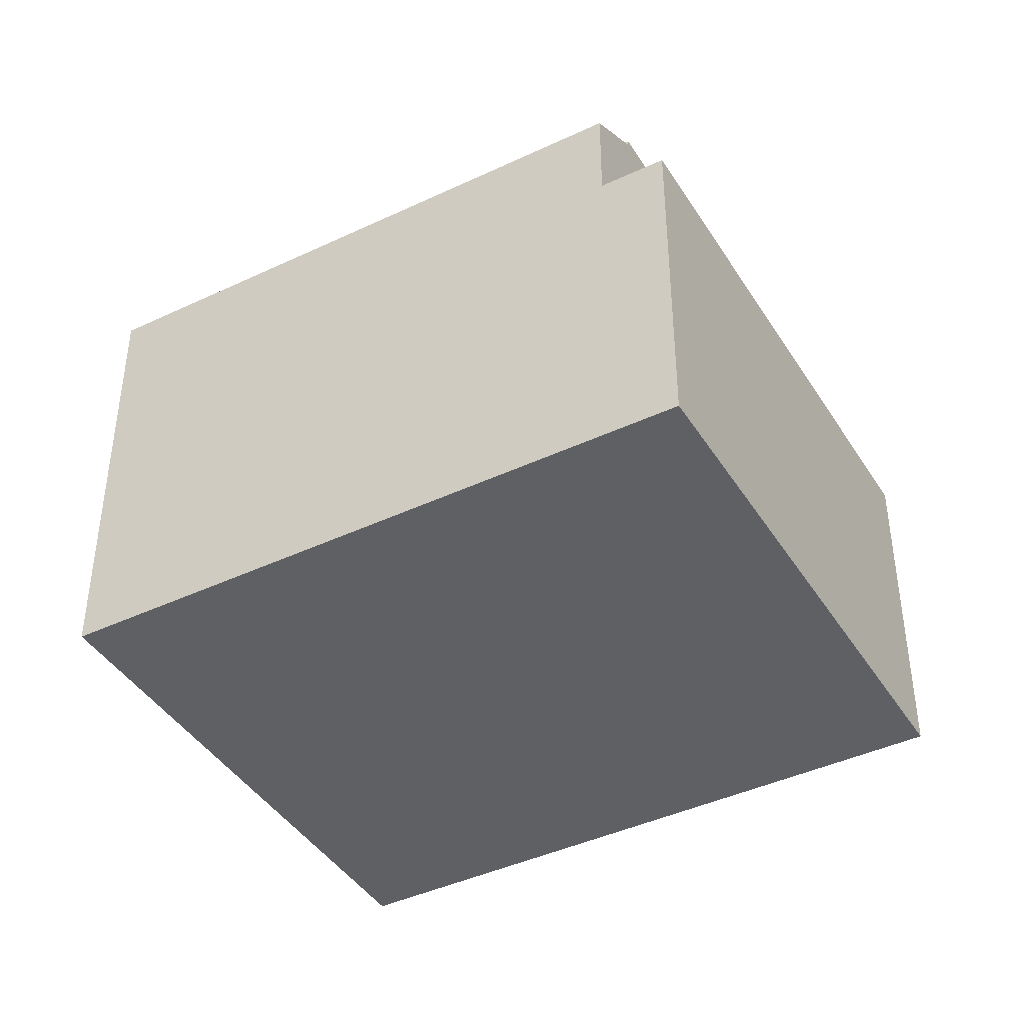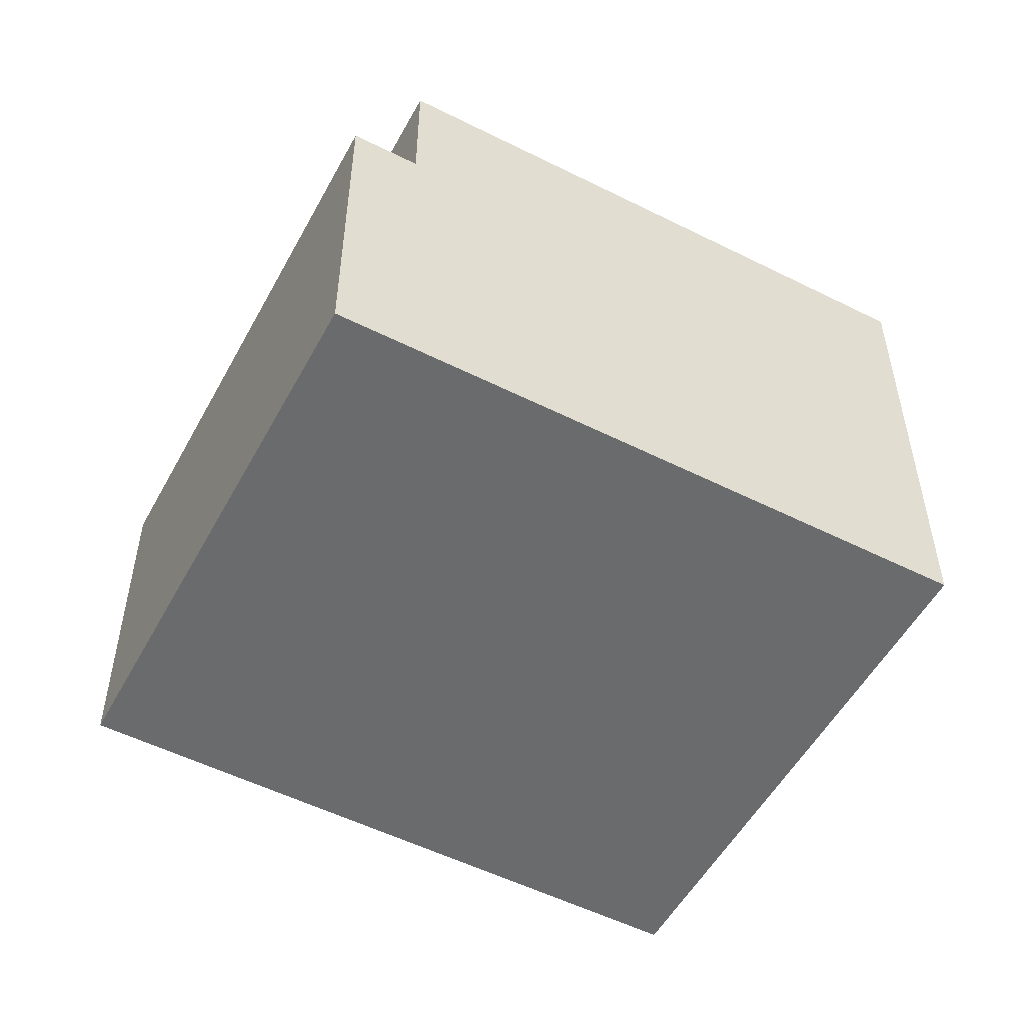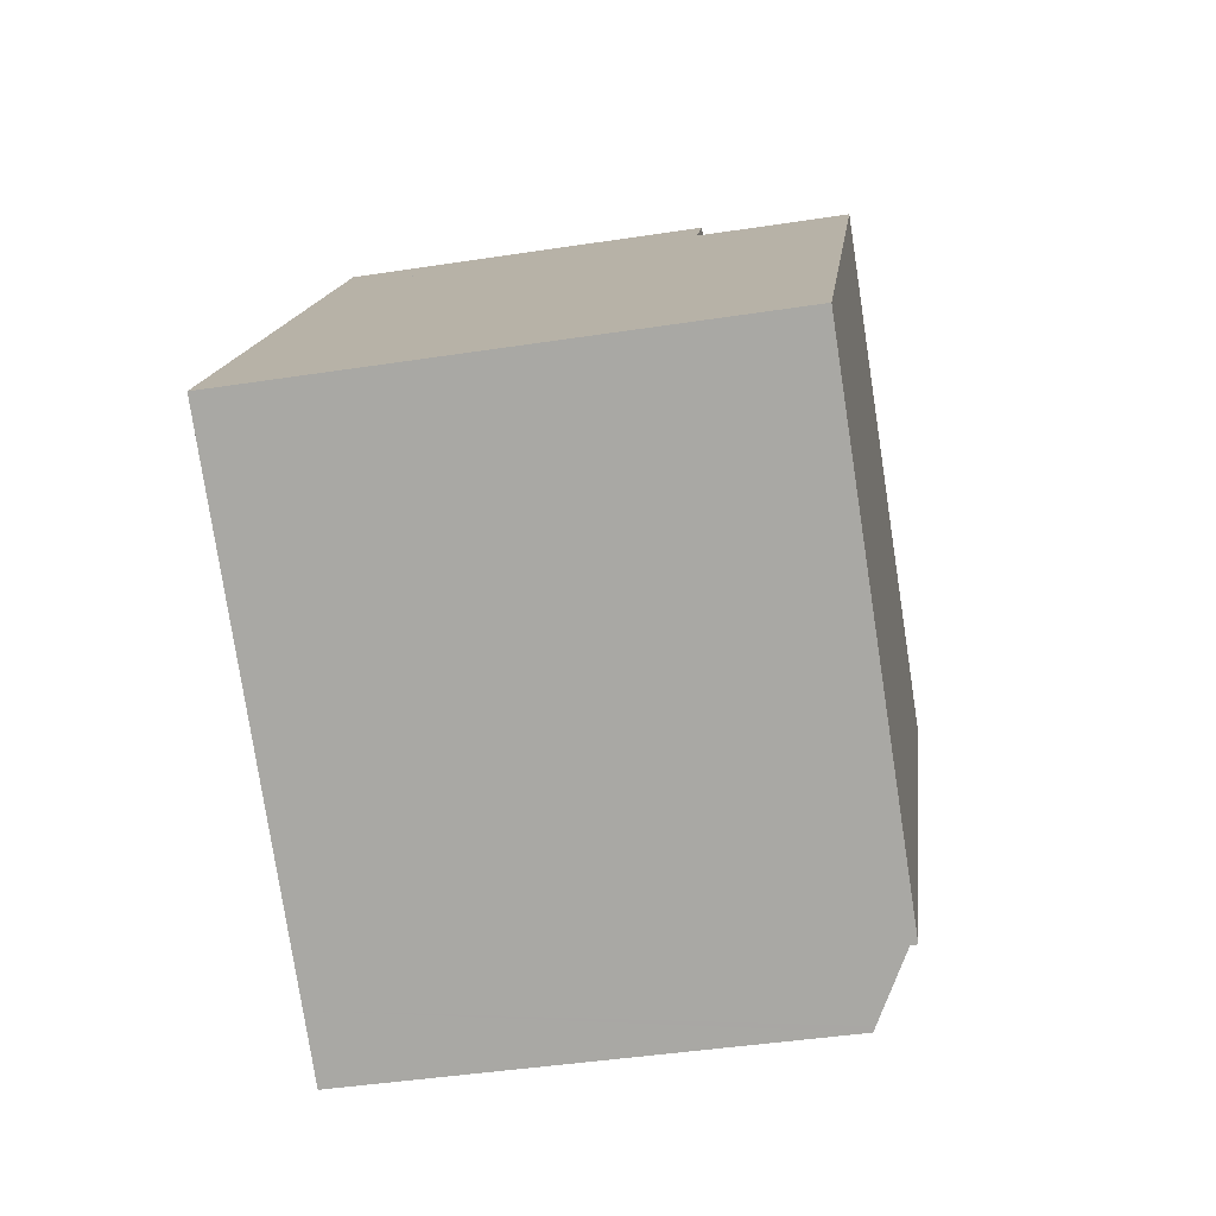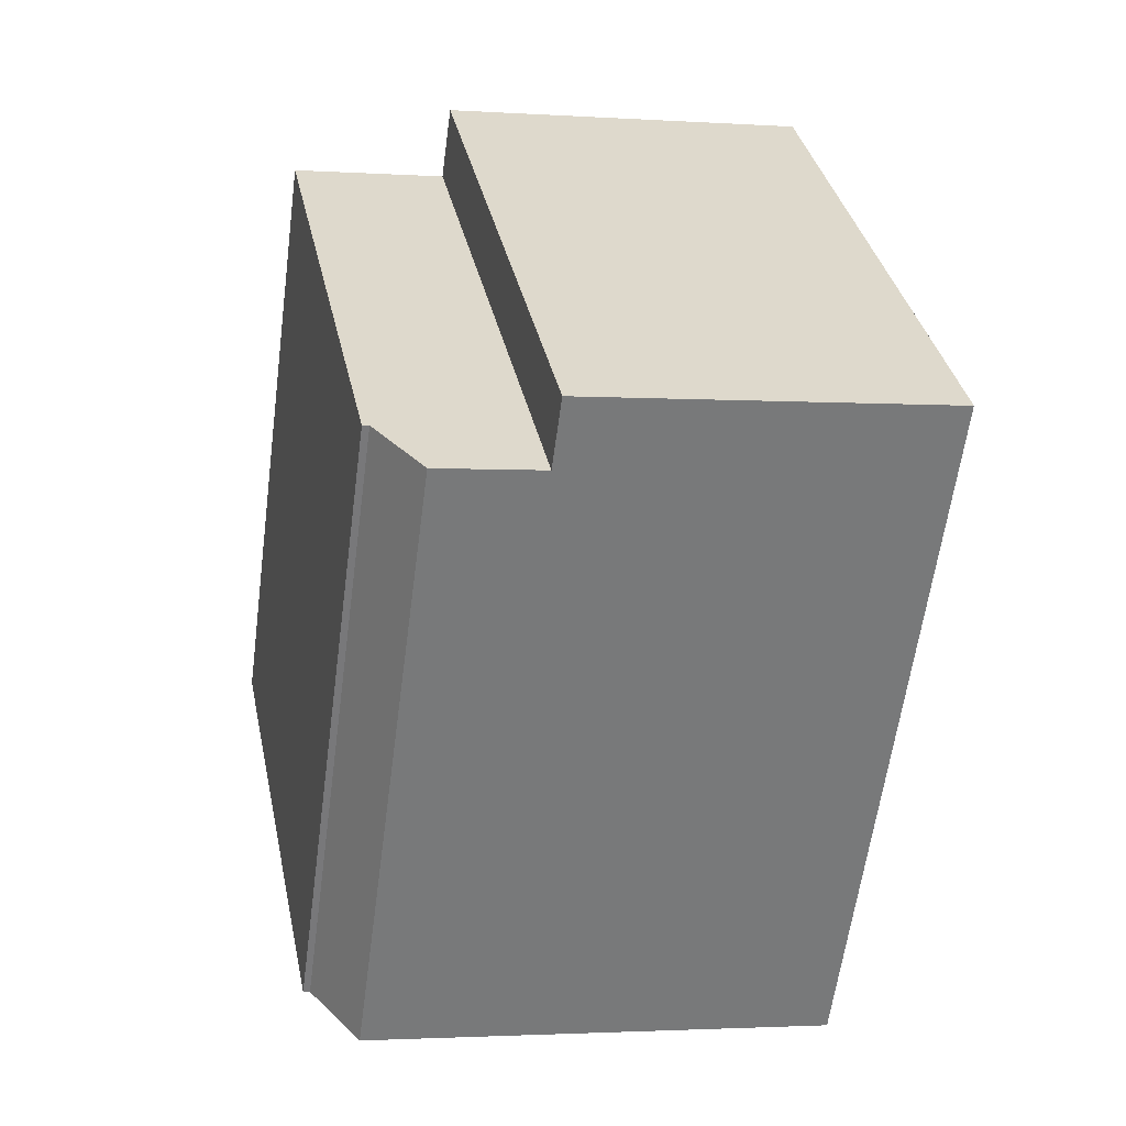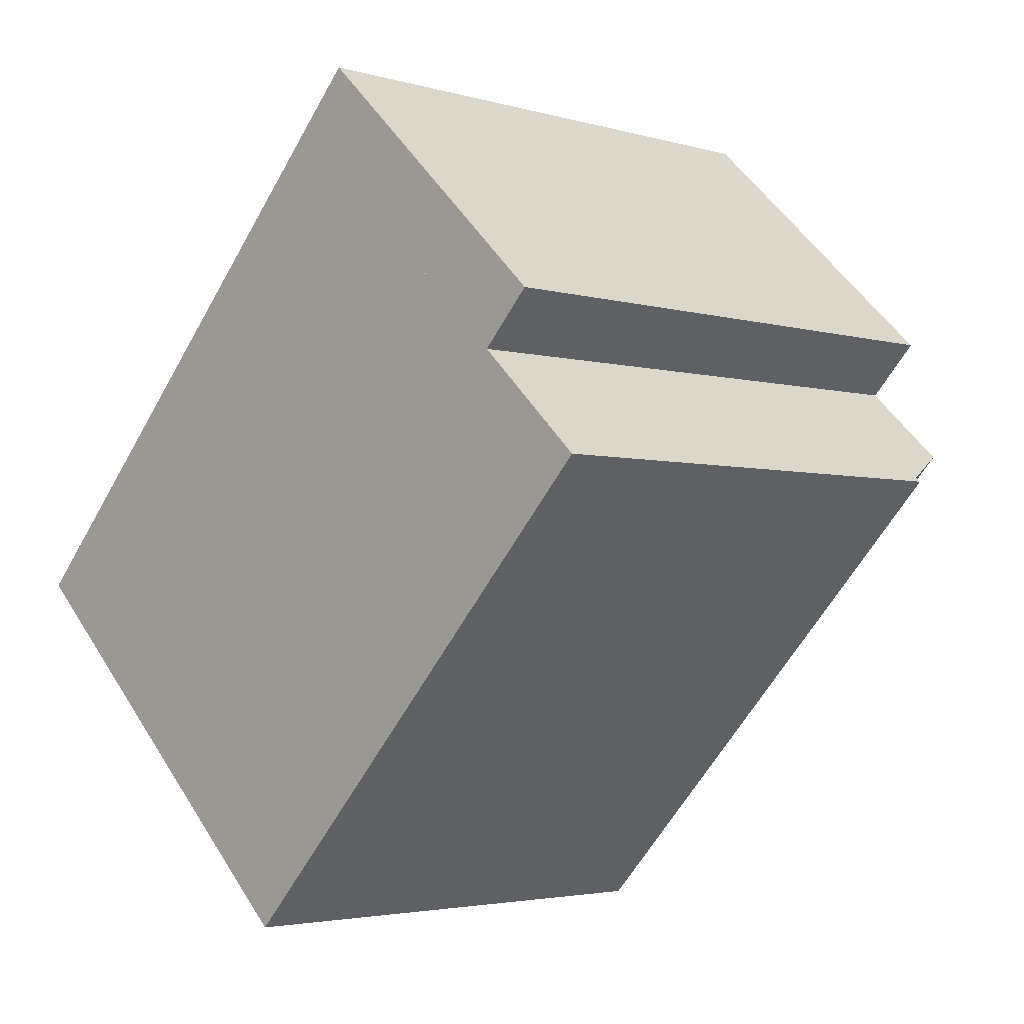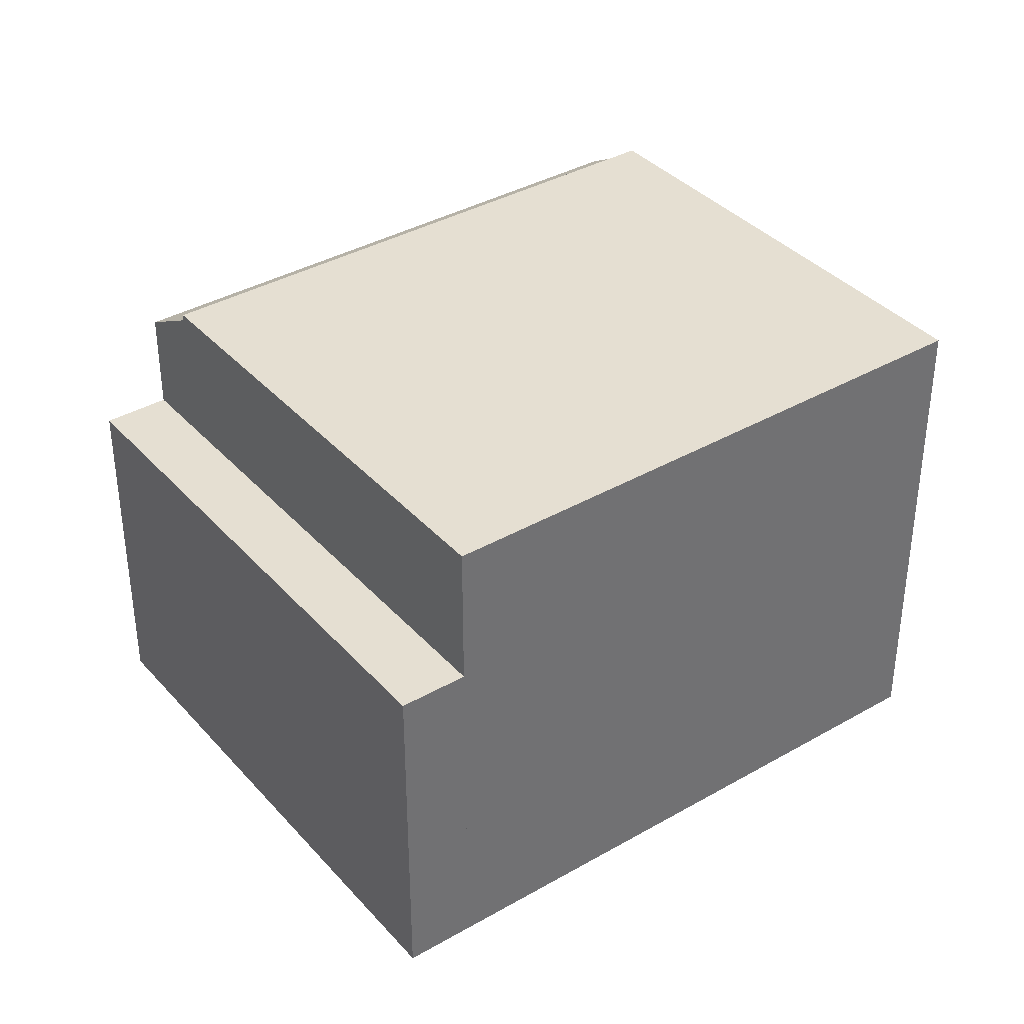
<metadata>
{"format":"obj","ext":"obj","renderer":"f3d","projection":"perspective","resolution":1024,"background":"white","views":[{"elev":-42.2,"azim":-94.7,"up":"+Y"},{"elev":-53.2,"azim":27.6,"up":"+Y"},{"elev":-42.3,"azim":100.5,"up":"+Z"},{"elev":-2.1,"azim":-103.3,"up":"+Z"},{"elev":49.9,"azim":149.3,"up":"+Z"},{"elev":37.4,"azim":19.4,"up":"+Y"}]}
</metadata>
<code>
v  9.731 11.06 -11.61
v  11.49 11.06 5.966
v  19.1 11.06 -5.238
v  2.115 11.06 -0.405
v  2.115 2.48e-17 -0.405
v  11.49 -3.653e-16 5.966
v  19.1 3.207e-16 -5.238
v  9.731 7.108e-16 -11.61
v  0 7.803 4.778e-16
v  2.115 7.803 -0.405
v  0.855 7.803 -1.262
v  11.49 7.803 5.966
v  1.256 7.803 0.859
v  10.61 7.803 7.26
v  0 0 0
v  10.61 -4.445e-16 7.26
v  1.256 -5.26e-17 0.859
v  0.855 7.728e-17 -1.262
v  2.115 10.92 -0.405
v  8.457 10.07 -12.47
v  0.855 10.08 -1.262
v  9.731 10.92 -11.61
v  8.549 10.13 -12.41
v  8.457 7.639e-16 -12.47
v  8.549 7.601e-16 -12.41
g defaultobject
f 1 2 3
f 2 1 4
f 5 2 4
f 2 5 6
f 6 3 2
f 3 6 7
f 7 1 3
f 1 7 8
f 8 4 1
f 4 8 5
f 8 6 5
f 6 8 7
f 9 10 11
f 10 9 12
f 12 9 13
f 12 13 14
f 15 13 9
f 13 15 14
f 14 15 16
f 16 15 17
f 16 12 14
f 12 16 6
f 6 10 12
f 10 6 5
f 10 5 11
f 11 5 18
f 18 9 11
f 9 18 15
f 17 6 16
f 6 17 5
f 5 17 15
f 5 15 18
f 19 20 21
f 20 19 22
f 20 22 23
f 8 23 22
f 23 8 20
f 20 8 24
f 24 8 25
f 20 18 21
f 18 20 24
f 21 5 19
f 5 21 18
f 5 22 19
f 22 5 8
f 25 18 24
f 18 25 8
f 18 8 5

</code>
